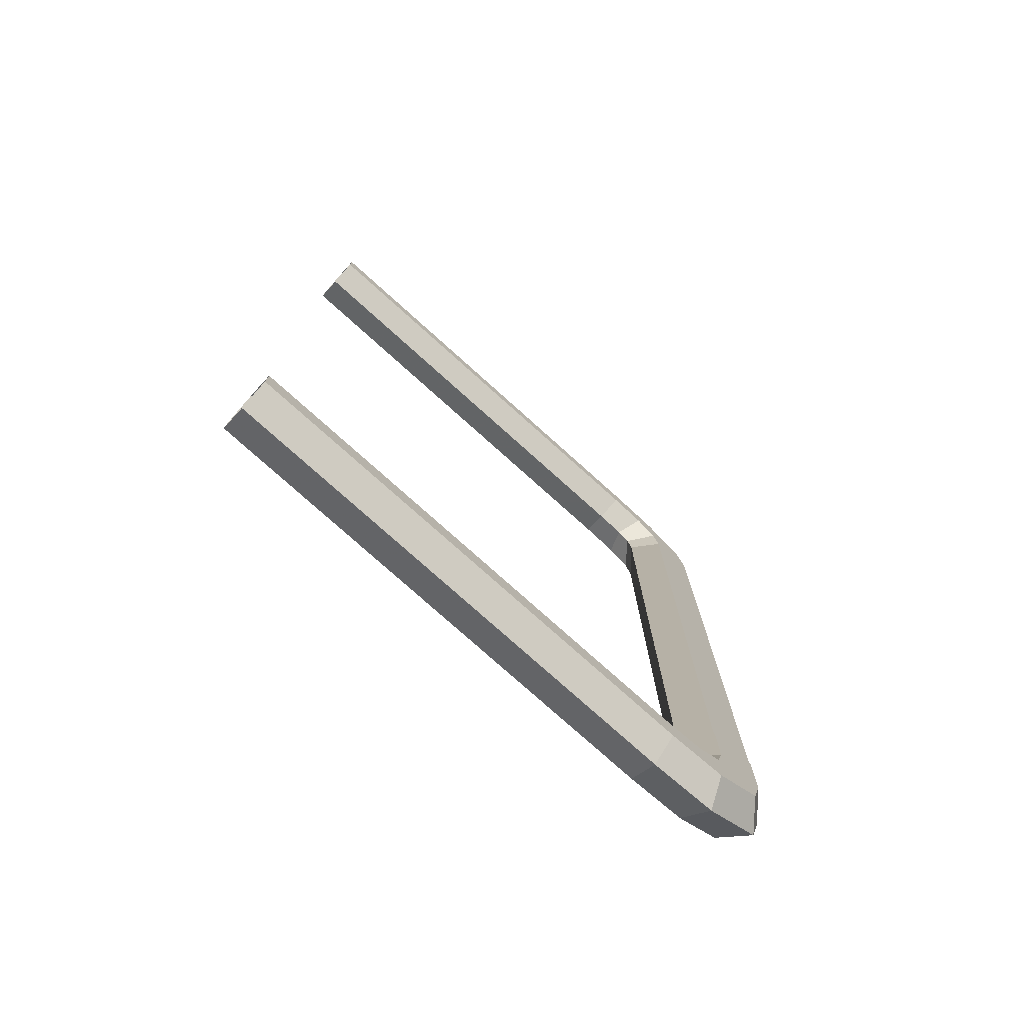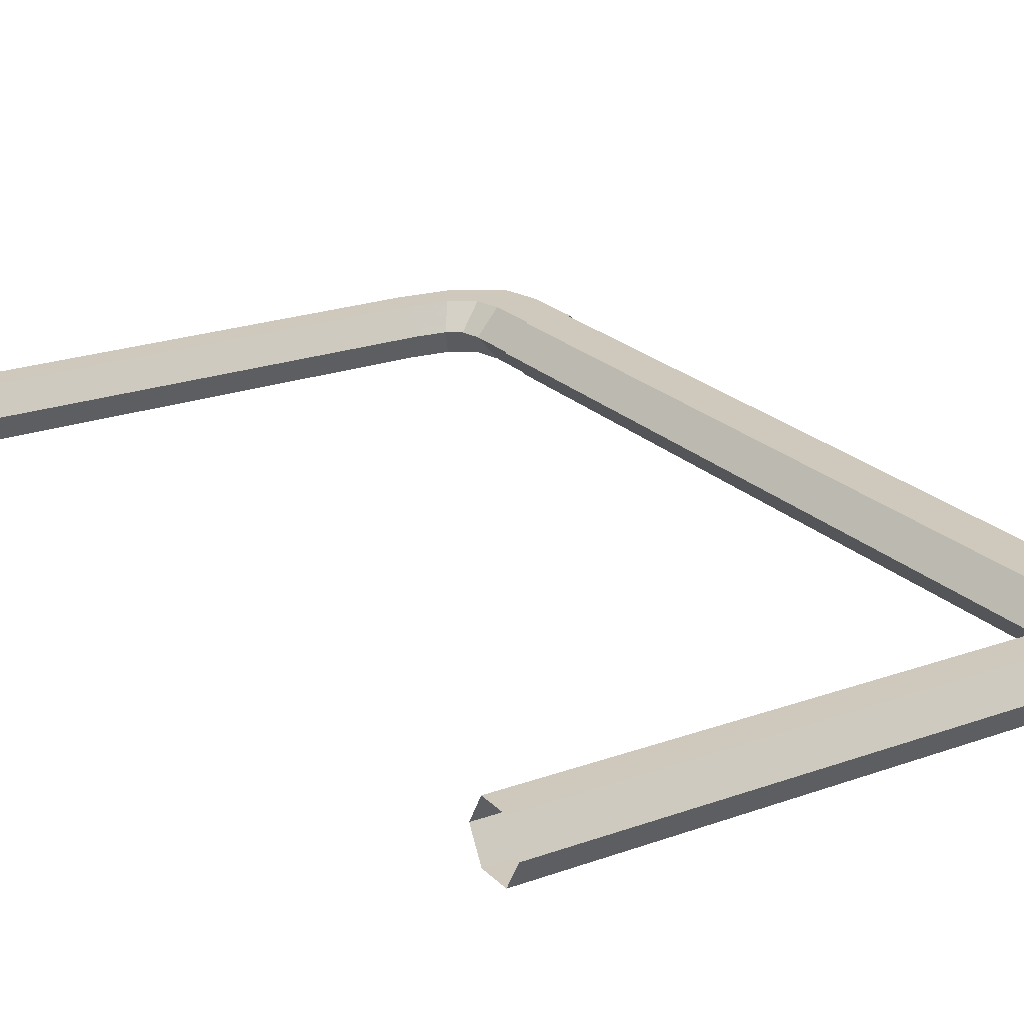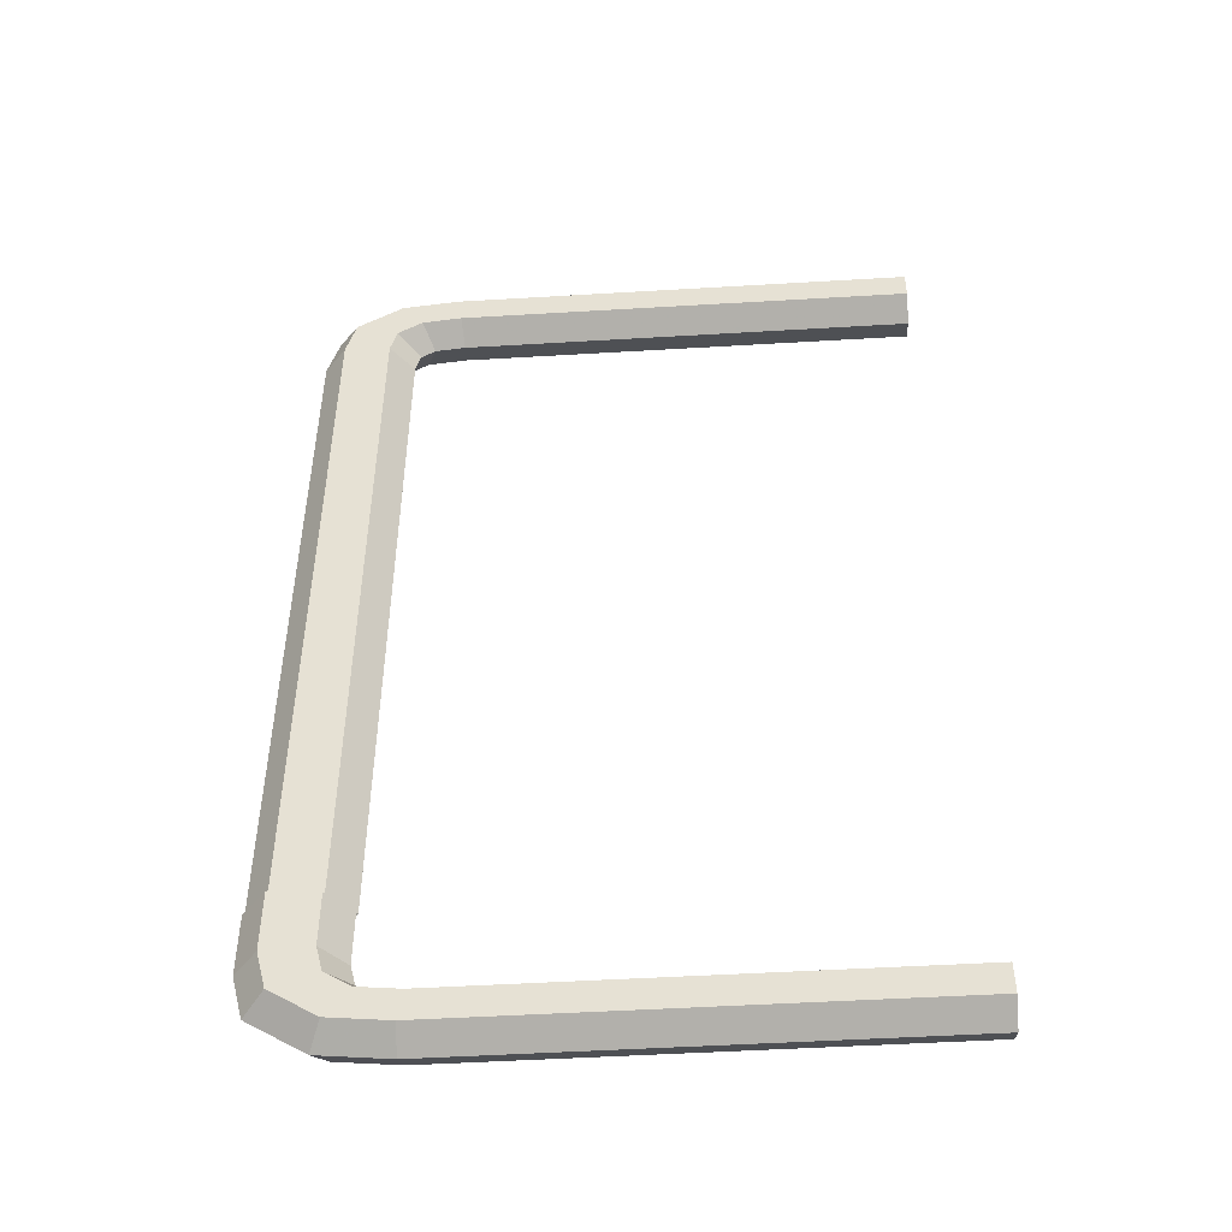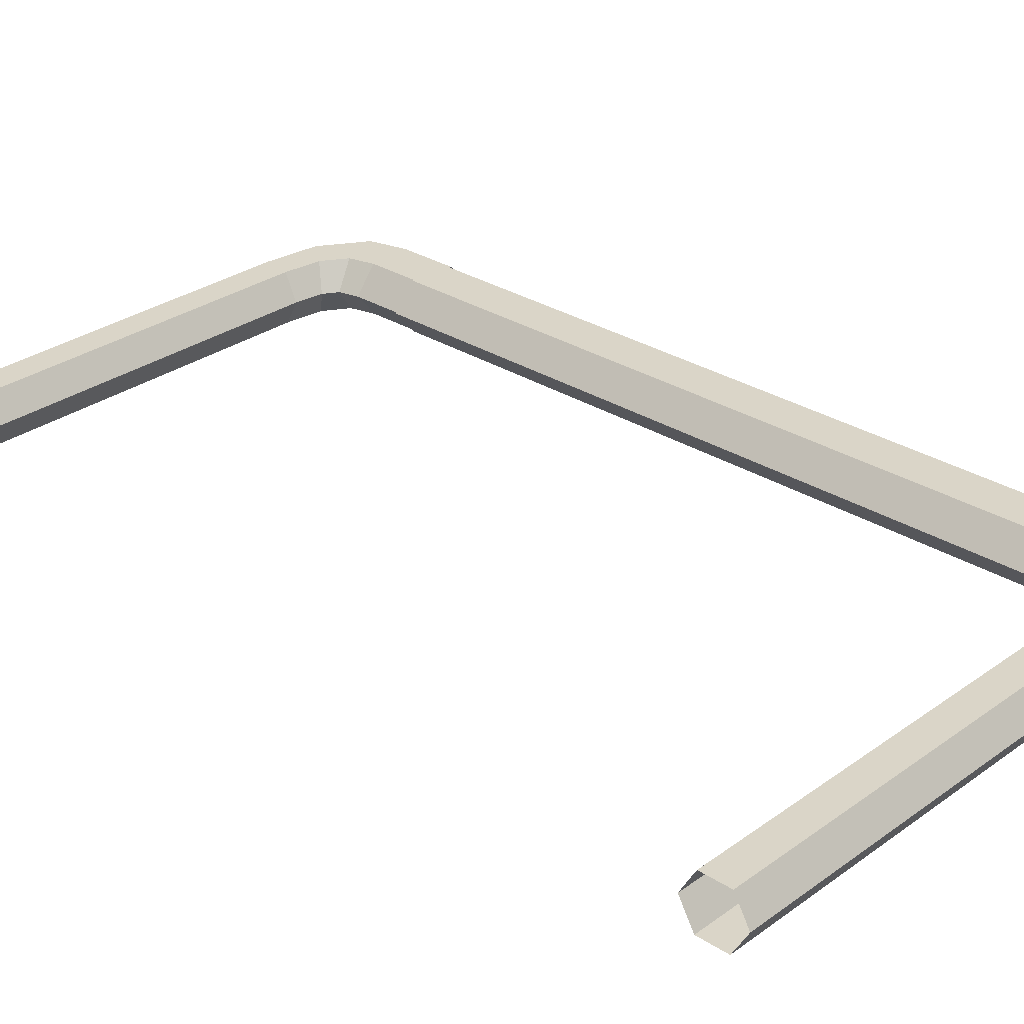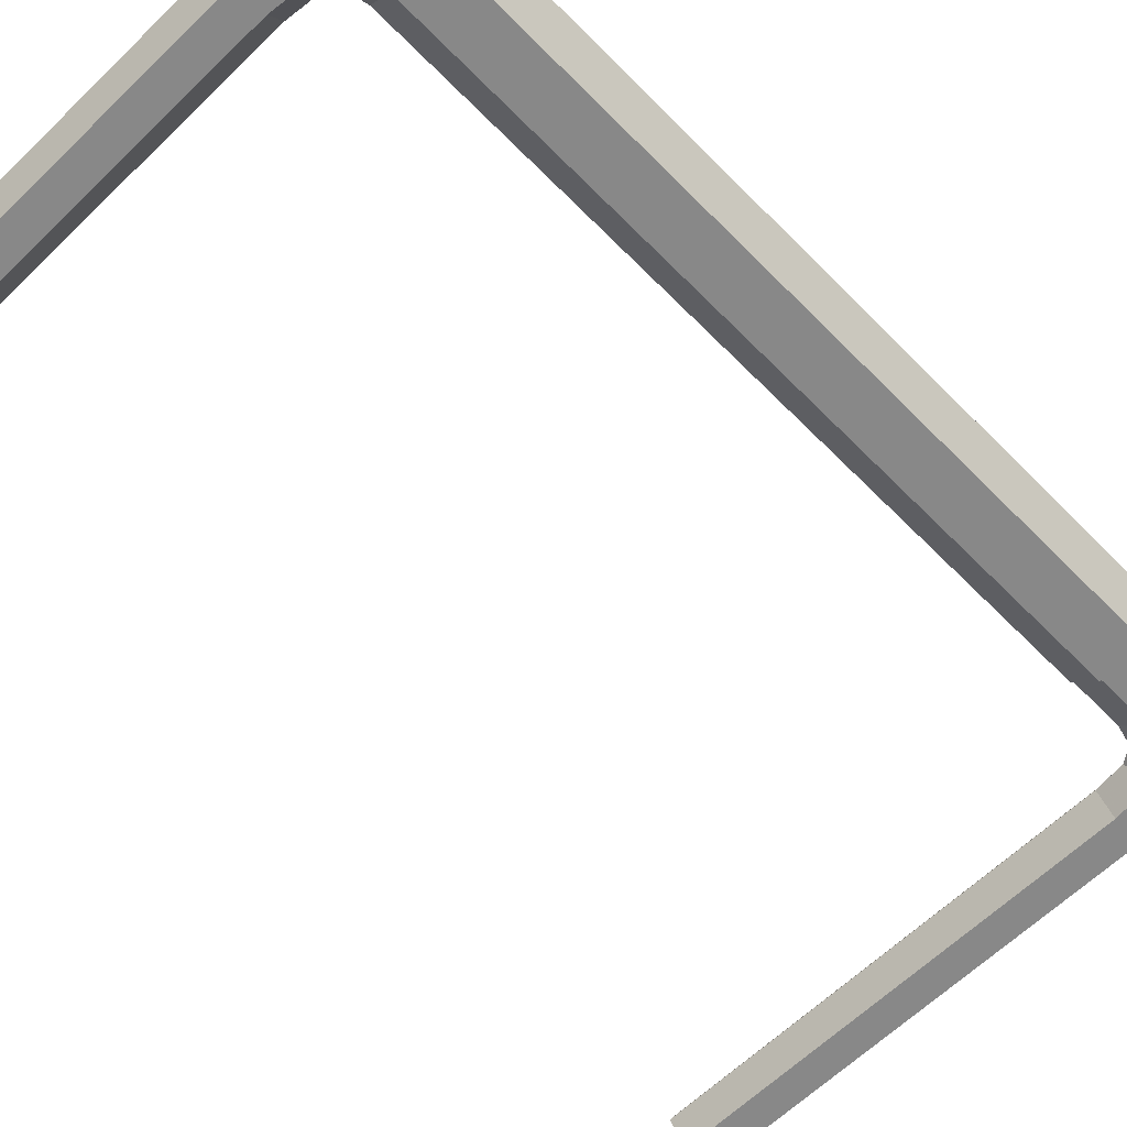
<metadata>
{"format":"obj","ext":"obj","renderer":"f3d","projection":"perspective","resolution":1024,"background":"white","views":[{"elev":-77.2,"azim":-41.9,"up":"+Z"},{"elev":22.4,"azim":-31.7,"up":"+Y"},{"elev":-48.9,"azim":-176.2,"up":"+Z"},{"elev":29.2,"azim":-46.7,"up":"+Y"},{"elev":-62.8,"azim":44.4,"up":"+Y"}]}
</metadata>
<code>
v 0.05029 -0 0.04735
v 0.04711 -0.003672 -0.04762
v 0.05029 -0 -0.04762
v 0.04711 -0.003672 0.04735
v 0.04711 0.003673 -0.04762
v 0.04075 -0.003672 -0.04762
v 0.04711 0.003673 0.04735
v 0.04075 -0.003672 0.04735
v 0.04075 0.003673 -0.04762
v 0.03757 -0 -0.04762
v 0.04075 0.003673 0.04735
v 0.03757 -0 0.04735
v 0.04075 -0.003672 0.05565
v 0.03685 -0 0.05828
v 0.03757 -0 0.05547
v 0.03982 -0.003672 0.0593
v 0.04075 0.003673 0.05565
v 0.04575 -0.003672 0.06134
v 0.03489 -0 0.05959
v 0.03982 0.003673 0.0593
v 0.03948 -0.003672 0.06553
v 0.03642 -0.003672 0.06157
v 0.03642 0.003673 0.06157
v 0.04575 0.003673 0.06134
v 0.04711 -0.003672 0.04735
v 0.04872 -0 0.06236
v 0.03094 -0.003672 0.06219
v 0.03094 0.003673 0.06219
v 0.03948 0.003673 0.06553
v 0.04711 0.003673 0.04735
v 0.04711 -0.003672 0.056
v 0.03147 -0.003672 0.06643
v 0.04101 -0 0.0675
v 0.05029 -0 0.05618
v 0.03067 -0 0.06007
v 0.03147 0.003673 0.06643
v 0.04711 0.003673 0.056
v -0.0324 -0 0.06007
v -0.0324 -0.003672 0.06643
v -0.0324 0.003673 0.06219
v 0.03174 -0 0.06855
v 0.05029 -0 0.04735
v -0.0324 -0.003672 0.06219
v -0.0324 -0.003672 0.06431
v -0.0324 0.003673 0.06431
v -0.0324 -0 0.06855
v -0.0324 0.003673 0.06643
v 0.05058 -0 -0.05583
v 0.04602 -0.003672 -0.06099
v 0.049 -0 -0.06202
v 0.04738 -0.003672 -0.05565
v 0.03972 -0.003672 -0.06517
v 0.04602 0.003673 -0.06099
v 0.05059 -0 -0.047
v 0.0474 -0.003672 -0.047
v 0.04126 -0 -0.06715
v 0.041 -0.003672 -0.05529
v 0.04738 0.003673 -0.05565
v 0.03972 0.003673 -0.06517
v 0.03195 -0 -0.06819
v 0.04007 -0.003672 -0.05895
v 0.0474 0.003673 -0.047
v 0.041 0.003673 -0.05529
v 0.04101 -0.003672 -0.04699
v 0.03169 -0.003672 -0.06607
v 0.03169 0.003673 -0.06607
v 0.03666 -0.003672 -0.06121
v 0.0371 -0 -0.05793
v 0.04007 0.003673 -0.05895
v 0.03781 -0 -0.05511
v -0.0324 -0 -0.06814
v -0.0324 0.003673 -0.06602
v 0.03666 0.003673 -0.06121
v 0.03512 -0 -0.05923
v 0.04101 0.003673 -0.04699
v 0.03782 -0 -0.04699
v 0.03116 -0.003672 -0.06183
v -0.0324 -0.003672 -0.06602
v 0.03116 0.003673 -0.06183
v 0.03089 -0 -0.05971
v -0.0324 0.003673 -0.06178
v -0.0324 -0.003672 -0.06178
v -0.0324 -0 -0.05966
v 0.03685 -0 0.05828
v 0.03685 -0 0.05828
v 0.03685 -0 0.05828
v 0.03982 -0.003672 0.0593
v 0.03982 -0.003672 0.0593
v 0.03982 -0.003672 0.0593
v 0.03982 -0.003672 0.0593
v 0.03982 -0.003672 0.0593
v 0.04575 -0.003672 0.06134
v 0.04575 -0.003672 0.06134
v 0.04575 -0.003672 0.06134
v 0.04575 -0.003672 0.06134
v 0.04575 -0.003672 0.06134
v 0.03489 -0 0.05959
v 0.03982 0.003673 0.0593
v 0.03982 0.003673 0.0593
v 0.03982 0.003673 0.0593
v 0.03982 0.003673 0.0593
v 0.03982 0.003673 0.0593
v 0.03948 -0.003672 0.06553
v 0.03948 -0.003672 0.06553
v 0.03948 -0.003672 0.06553
v 0.03642 -0.003672 0.06157
v 0.03642 -0.003672 0.06157
v 0.03642 -0.003672 0.06157
v 0.03642 0.003673 0.06157
v 0.03642 0.003673 0.06157
v 0.03642 0.003673 0.06157
v 0.04575 0.003673 0.06134
v 0.04575 0.003673 0.06134
v 0.04575 0.003673 0.06134
v 0.04575 0.003673 0.06134
v 0.04575 0.003673 0.06134
v 0.04872 -0 0.06236
v 0.04872 -0 0.06236
v 0.04872 -0 0.06236
v 0.03094 -0.003672 0.06219
v 0.03094 -0.003672 0.06219
v 0.03094 -0.003672 0.06219
v 0.03094 0.003673 0.06219
v 0.03094 0.003673 0.06219
v 0.03094 0.003673 0.06219
v 0.03948 0.003673 0.06553
v 0.03948 0.003673 0.06553
v 0.03948 0.003673 0.06553
v 0.03147 -0.003672 0.06643
v 0.03147 -0.003672 0.06643
v 0.03147 -0.003672 0.06643
v 0.04101 -0 0.0675
v 0.03067 -0 0.06007
v 0.03147 0.003673 0.06643
v 0.03147 0.003673 0.06643
v 0.03147 0.003673 0.06643
v -0.0324 -0 0.06007
v -0.0324 -0.003672 0.06643
v -0.0324 -0.003672 0.06643
v -0.0324 -0.003672 0.06643
v -0.0324 0.003673 0.06219
v -0.0324 0.003673 0.06219
v -0.0324 0.003673 0.06219
v 0.03174 -0 0.06855
v -0.0324 -0.003672 0.06219
v -0.0324 -0.003672 0.06219
v -0.0324 -0.003672 0.06219
v -0.0324 -0 0.06855
v -0.0324 0.003673 0.06643
v -0.0324 0.003673 0.06643
v -0.0324 0.003673 0.06643
v 0.04602 -0.003672 -0.06099
v 0.04602 -0.003672 -0.06099
v 0.04602 -0.003672 -0.06099
v 0.04602 -0.003672 -0.06099
v 0.04602 -0.003672 -0.06099
v 0.049 -0 -0.06202
v 0.049 -0 -0.06202
v 0.049 -0 -0.06202
v 0.03972 -0.003672 -0.06517
v 0.03972 -0.003672 -0.06517
v 0.03972 -0.003672 -0.06517
v 0.04602 0.003673 -0.06099
v 0.04602 0.003673 -0.06099
v 0.04602 0.003673 -0.06099
v 0.04602 0.003673 -0.06099
v 0.04602 0.003673 -0.06099
v 0.04126 -0 -0.06715
v 0.03972 0.003673 -0.06517
v 0.03972 0.003673 -0.06517
v 0.03972 0.003673 -0.06517
v 0.03195 -0 -0.06819
v 0.04007 -0.003672 -0.05895
v 0.04007 -0.003672 -0.05895
v 0.04007 -0.003672 -0.05895
v 0.04007 -0.003672 -0.05895
v 0.04007 -0.003672 -0.05895
v 0.03169 -0.003672 -0.06607
v 0.03169 -0.003672 -0.06607
v 0.03169 -0.003672 -0.06607
v 0.03169 0.003673 -0.06607
v 0.03169 0.003673 -0.06607
v 0.03169 0.003673 -0.06607
v 0.03666 -0.003672 -0.06121
v 0.03666 -0.003672 -0.06121
v 0.03666 -0.003672 -0.06121
v 0.0371 -0 -0.05793
v 0.0371 -0 -0.05793
v 0.0371 -0 -0.05793
v 0.04007 0.003673 -0.05895
v 0.04007 0.003673 -0.05895
v 0.04007 0.003673 -0.05895
v 0.04007 0.003673 -0.05895
v 0.04007 0.003673 -0.05895
v -0.0324 -0 -0.06814
v -0.0324 0.003673 -0.06602
v -0.0324 0.003673 -0.06602
v -0.0324 0.003673 -0.06602
v 0.03666 0.003673 -0.06121
v 0.03666 0.003673 -0.06121
v 0.03666 0.003673 -0.06121
v 0.03512 -0 -0.05923
v 0.03116 -0.003672 -0.06183
v 0.03116 -0.003672 -0.06183
v 0.03116 -0.003672 -0.06183
v -0.0324 -0.003672 -0.06602
v -0.0324 -0.003672 -0.06602
v -0.0324 -0.003672 -0.06602
v 0.03116 0.003673 -0.06183
v 0.03116 0.003673 -0.06183
v 0.03116 0.003673 -0.06183
v 0.03089 -0 -0.05971
v -0.0324 0.003673 -0.06178
v -0.0324 0.003673 -0.06178
v -0.0324 0.003673 -0.06178
v -0.0324 -0.003672 -0.06178
v -0.0324 -0.003672 -0.06178
v -0.0324 -0.003672 -0.06178
v -0.0324 -0 -0.05966
v 0.05029 -0 0.04735
v 0.04711 -0.003672 -0.04762
v 0.04711 -0.003672 -0.04762
v 0.04711 -0.003672 -0.04762
v 0.05029 -0 -0.04762
v 0.04711 -0.003672 0.04735
v 0.04711 -0.003672 0.04735
v 0.04711 -0.003672 0.04735
v 0.04711 0.003673 -0.04762
v 0.04711 0.003673 -0.04762
v 0.04711 0.003673 -0.04762
v 0.04075 -0.003672 -0.04762
v 0.04075 -0.003672 -0.04762
v 0.04075 -0.003672 -0.04762
v 0.04711 0.003673 0.04735
v 0.04711 0.003673 0.04735
v 0.04711 0.003673 0.04735
v 0.04075 -0.003672 0.04735
v 0.04075 -0.003672 0.04735
v 0.04075 -0.003672 0.04735
v 0.04075 0.003673 -0.04762
v 0.04075 0.003673 -0.04762
v 0.04075 0.003673 -0.04762
v 0.03757 -0 -0.04762
v 0.04075 0.003673 0.04735
v 0.04075 0.003673 0.04735
v 0.04075 0.003673 0.04735
v 0.03757 -0 0.04735
v 0.04075 -0.003672 0.05565
v 0.04075 -0.003672 0.05565
v 0.04075 -0.003672 0.05565
v 0.03757 -0 0.05547
v 0.04075 0.003673 0.05565
v 0.04075 0.003673 0.05565
v 0.04075 0.003673 0.05565
v 0.04711 -0.003672 0.04735
v 0.04711 -0.003672 0.04735
v 0.04711 -0.003672 0.04735
v 0.04711 0.003673 0.04735
v 0.04711 0.003673 0.04735
v 0.04711 0.003673 0.04735
v 0.04711 -0.003672 0.056
v 0.04711 -0.003672 0.056
v 0.04711 -0.003672 0.056
v 0.05029 -0 0.05618
v 0.04711 0.003673 0.056
v 0.04711 0.003673 0.056
v 0.04711 0.003673 0.056
v 0.05029 -0 0.04735
v 0.05058 -0 -0.05583
v 0.04738 -0.003672 -0.05565
v 0.04738 -0.003672 -0.05565
v 0.04738 -0.003672 -0.05565
v 0.05059 -0 -0.047
v 0.0474 -0.003672 -0.047
v 0.0474 -0.003672 -0.047
v 0.0474 -0.003672 -0.047
v 0.041 -0.003672 -0.05529
v 0.041 -0.003672 -0.05529
v 0.041 -0.003672 -0.05529
v 0.04738 0.003673 -0.05565
v 0.04738 0.003673 -0.05565
v 0.04738 0.003673 -0.05565
v 0.0474 0.003673 -0.047
v 0.0474 0.003673 -0.047
v 0.0474 0.003673 -0.047
v 0.041 0.003673 -0.05529
v 0.041 0.003673 -0.05529
v 0.041 0.003673 -0.05529
v 0.04101 -0.003672 -0.04699
v 0.04101 -0.003672 -0.04699
v 0.04101 -0.003672 -0.04699
v 0.03781 -0 -0.05511
v 0.04101 0.003673 -0.04699
v 0.04101 0.003673 -0.04699
v 0.04101 0.003673 -0.04699
v 0.03782 -0 -0.04699
v -0.0324 -0.003672 0.06431
v -0.0324 0.003673 0.06431
f 224 221 220
f 225 220 221
f 224 220 228
f 222 232 226
f 234 228 220
f 238 226 232
f 230 236 242
f 6 10 8
f 246 242 236
f 12 8 10
f 9 11 10
f 12 10 11
f 1 2 3
f 2 1 4
f 5 1 3
f 227 233 223
f 1 5 7
f 233 227 239
f 241 235 229
f 237 243 231
f 235 241 245
f 243 237 247
f 243 244 240
f 244 243 247
f 15 85 13
f 88 13 85
f 15 17 85
f 13 8 15
f 249 90 95
f 14 19 16
f 99 85 17
f 15 12 17
f 12 15 8
f 238 249 95
f 95 90 104
f 22 16 19
f 19 14 23
f 20 23 14
f 254 116 102
f 11 17 12
f 256 238 95
f 90 107 104
f 92 103 117
f 22 19 27
f 23 28 19
f 102 128 111
f 116 128 102
f 116 254 260
f 246 260 254
f 262 256 95
f 104 107 130
f 132 117 103
f 119 264 94
f 35 27 19
f 107 121 130
f 35 19 28
f 111 136 125
f 128 136 111
f 126 112 132
f 267 116 260
f 261 264 255
f 261 94 264
f 103 129 132
f 117 132 112
f 119 114 264
f 35 38 27
f 130 121 139
f 28 40 35
f 125 136 143
f 134 126 144
f 132 144 126
f 265 264 114
f 258 268 265
f 268 255 264
f 144 132 129
f 43 27 38
f 38 35 40
f 139 121 44
f 129 138 144
f 143 136 298
f 144 148 134
f 264 265 268
f 146 44 121
f 148 144 138
f 151 298 136
f 149 134 148
f 248 86 251
f 86 248 89
f 86 252 251
f 251 237 248
f 96 91 250
f 87 97 84
f 252 86 100
f 252 247 251
f 237 251 247
f 96 250 239
f 105 91 96
f 97 87 106
f 109 84 97
f 84 109 98
f 101 115 253
f 247 252 244
f 96 239 257
f 105 108 91
f 26 21 18
f 120 97 106
f 97 123 109
f 110 127 101
f 101 127 115
f 259 253 115
f 253 259 245
f 96 257 263
f 131 108 105
f 21 26 33
f 93 34 118
f 97 120 133
f 131 122 108
f 123 97 133
f 124 135 110
f 110 135 127
f 33 24 29
f 259 115 266
f 25 34 31
f 34 93 31
f 33 32 21
f 24 33 26
f 34 113 118
f 120 137 133
f 140 122 131
f 133 141 123
f 142 135 124
f 41 29 36
f 29 41 33
f 113 34 37
f 37 42 30
f 34 25 42
f 32 33 41
f 137 120 145
f 141 133 137
f 297 122 140
f 41 39 32
f 45 135 142
f 36 46 41
f 42 37 34
f 122 297 147
f 39 41 46
f 135 45 150
f 46 36 47
f 159 154 269
f 270 269 154
f 49 50 52
f 159 269 165
f 269 270 273
f 271 155 275
f 56 52 50
f 155 161 278
f 280 165 269
f 53 59 50
f 274 273 270
f 269 273 280
f 155 278 275
f 56 60 52
f 56 50 59
f 278 161 176
f 282 285 167
f 167 288 171
f 283 280 273
f 290 275 278
f 65 52 60
f 60 56 66
f 59 66 56
f 176 161 185
f 174 188 57
f 167 285 288
f 288 194 171
f 57 70 64
f 161 179 185
f 60 71 65
f 66 72 60
f 171 201 183
f 184 202 173
f 70 57 188
f 187 173 202
f 295 288 285
f 194 201 171
f 191 63 188
f 76 64 70
f 185 179 204
f 78 65 71
f 71 60 72
f 183 211 198
f 201 211 183
f 202 184 212
f 70 188 63
f 187 202 190
f 63 75 70
f 199 190 202
f 76 70 75
f 179 207 204
f 203 212 184
f 215 198 211
f 209 199 212
f 202 212 199
f 217 204 207
f 203 216 212
f 213 209 219
f 212 219 209
f 219 212 216
f 48 153 158
f 153 48 51
f 160 157 152
f 164 48 158
f 54 51 48
f 276 156 272
f 157 160 168
f 279 162 156
f 48 164 58
f 157 169 163
f 51 54 55
f 58 54 48
f 276 279 156
f 160 172 168
f 169 157 168
f 177 162 279
f 166 284 281
f 170 287 166
f 54 58 62
f 279 276 291
f 172 160 178
f 181 168 172
f 168 181 169
f 186 162 177
f 277 189 175
f 287 284 166
f 170 193 287
f 289 292 277
f 186 180 162
f 178 195 172
f 172 196 181
f 182 200 170
f 61 74 67
f 189 277 292
f 74 61 68
f 284 287 294
f 170 200 193
f 189 286 192
f 292 289 296
f 205 180 186
f 195 178 206
f 196 172 195
f 197 210 182
f 182 210 200
f 80 67 74
f 286 189 292
f 69 74 68
f 292 293 286
f 74 69 73
f 293 292 296
f 205 208 180
f 67 80 77
f 210 197 214
f 80 73 79
f 73 80 74
f 208 205 218
f 80 82 77
f 83 79 81
f 79 83 80
f 82 80 83

</code>
